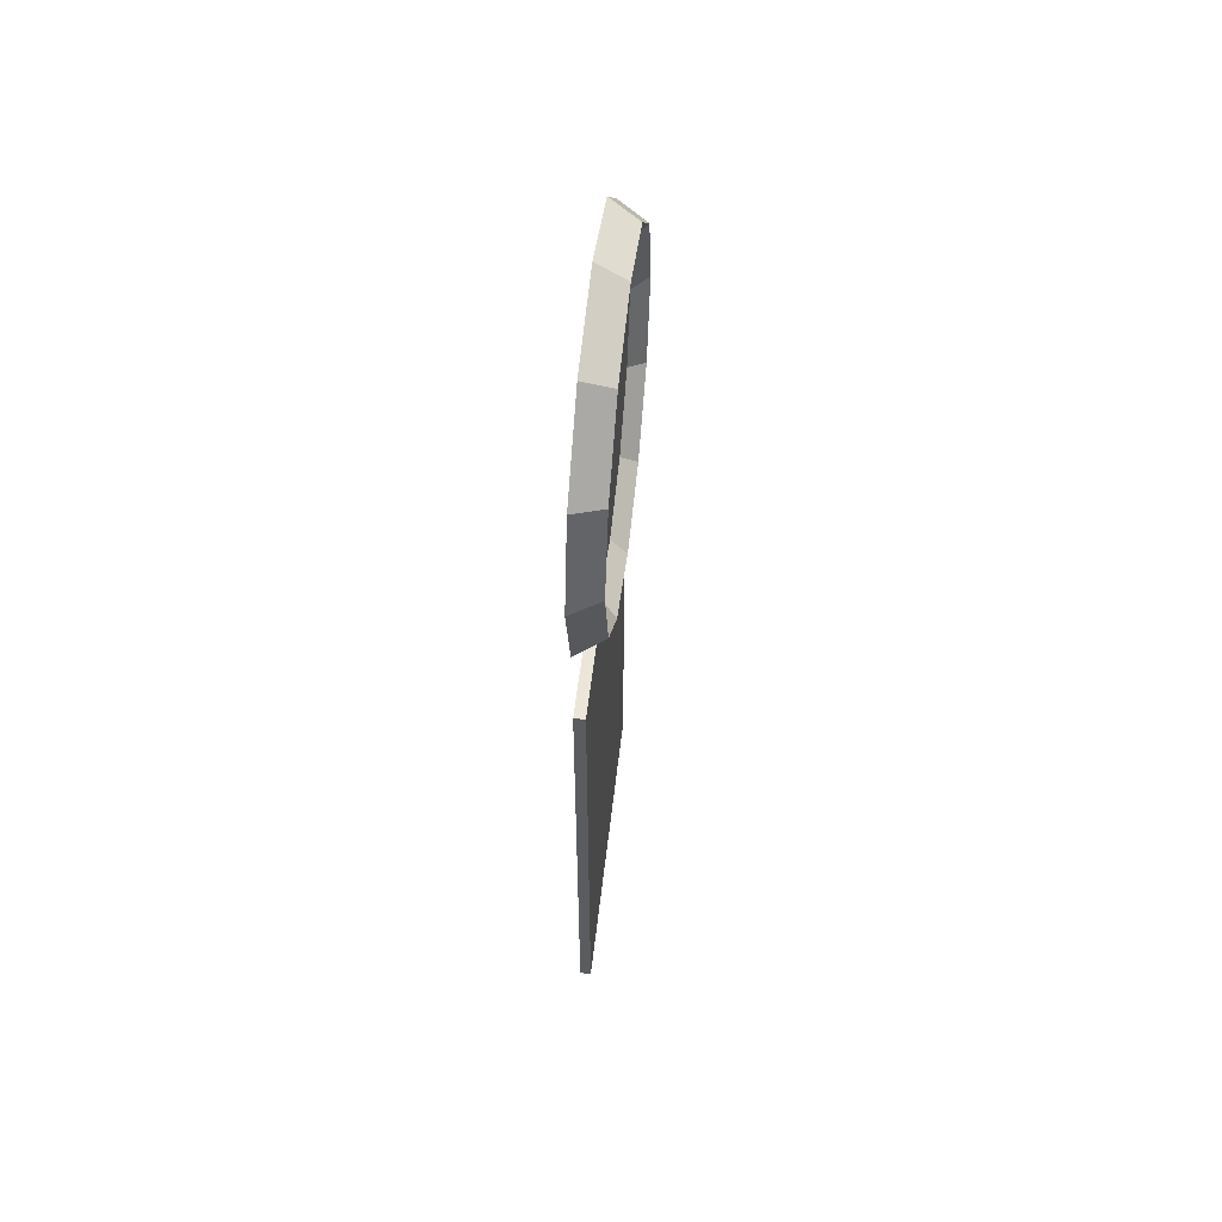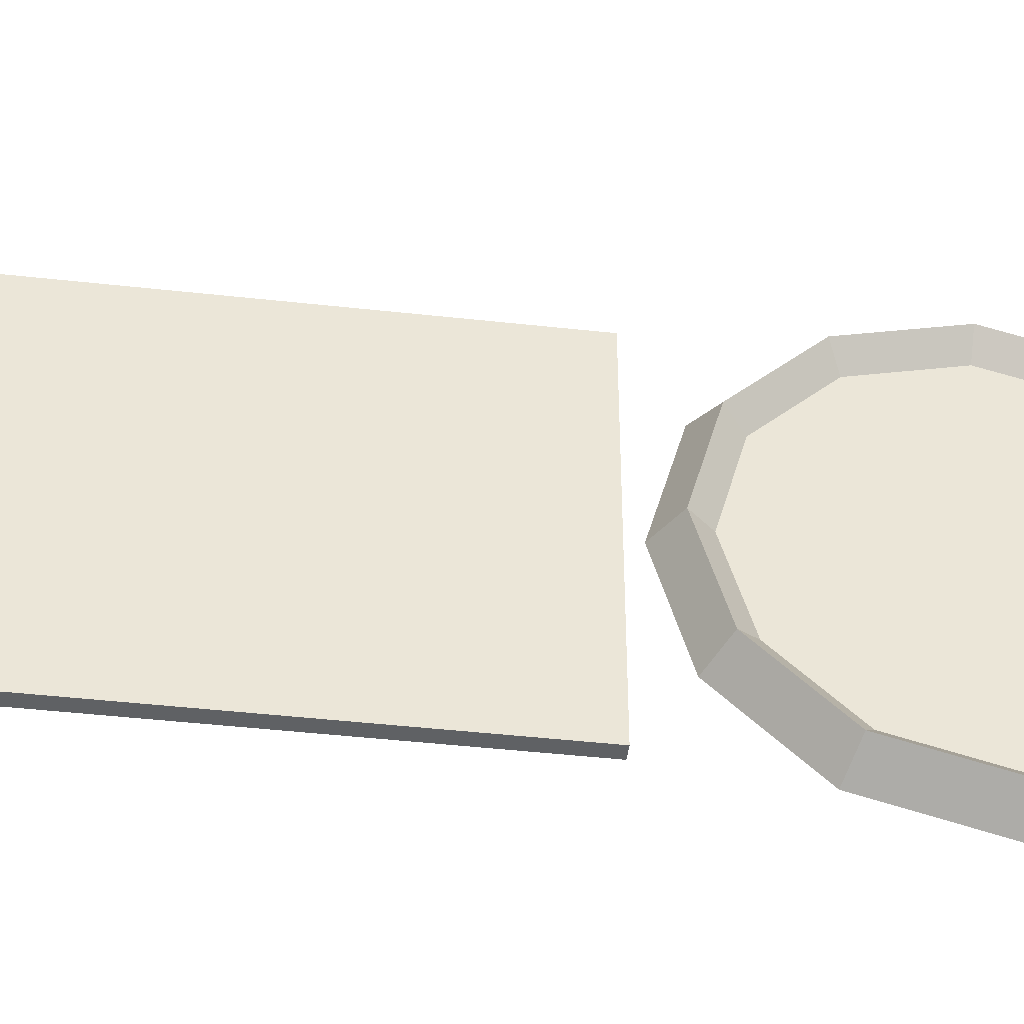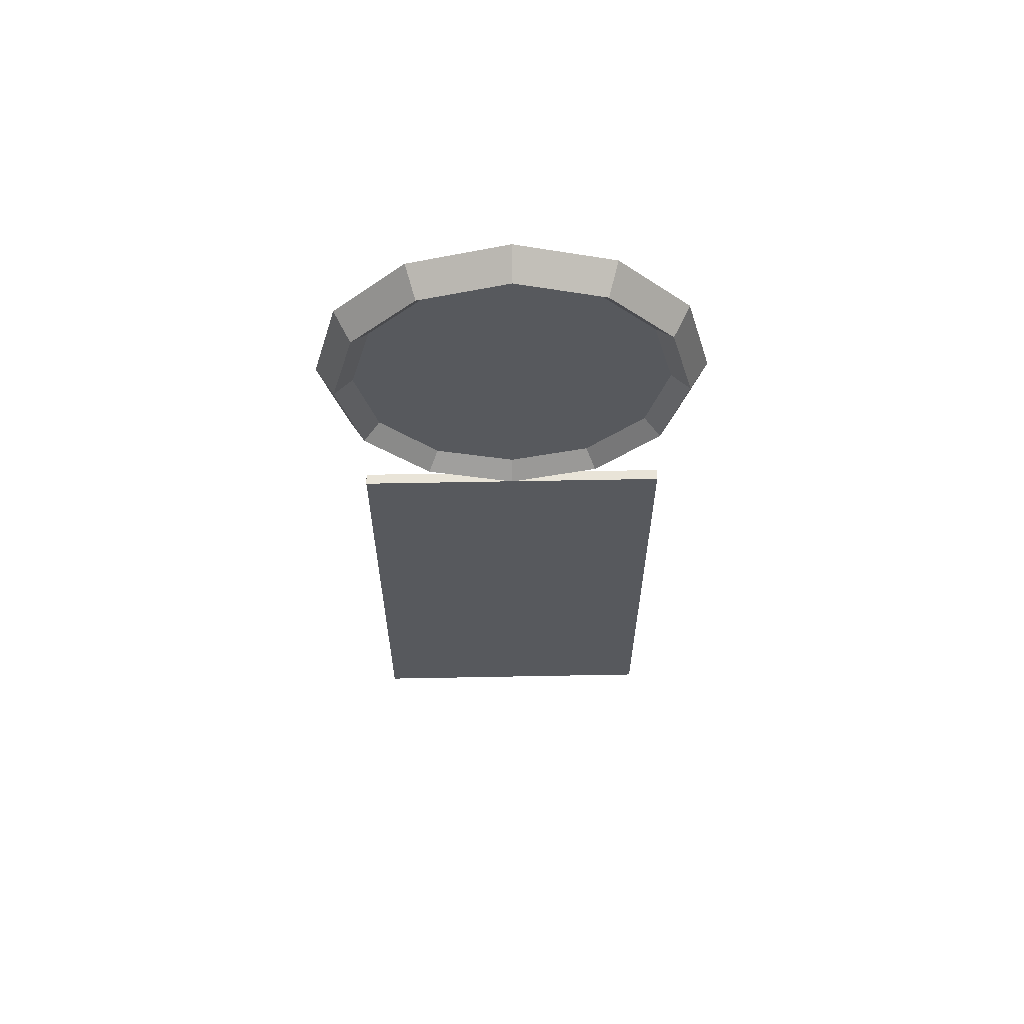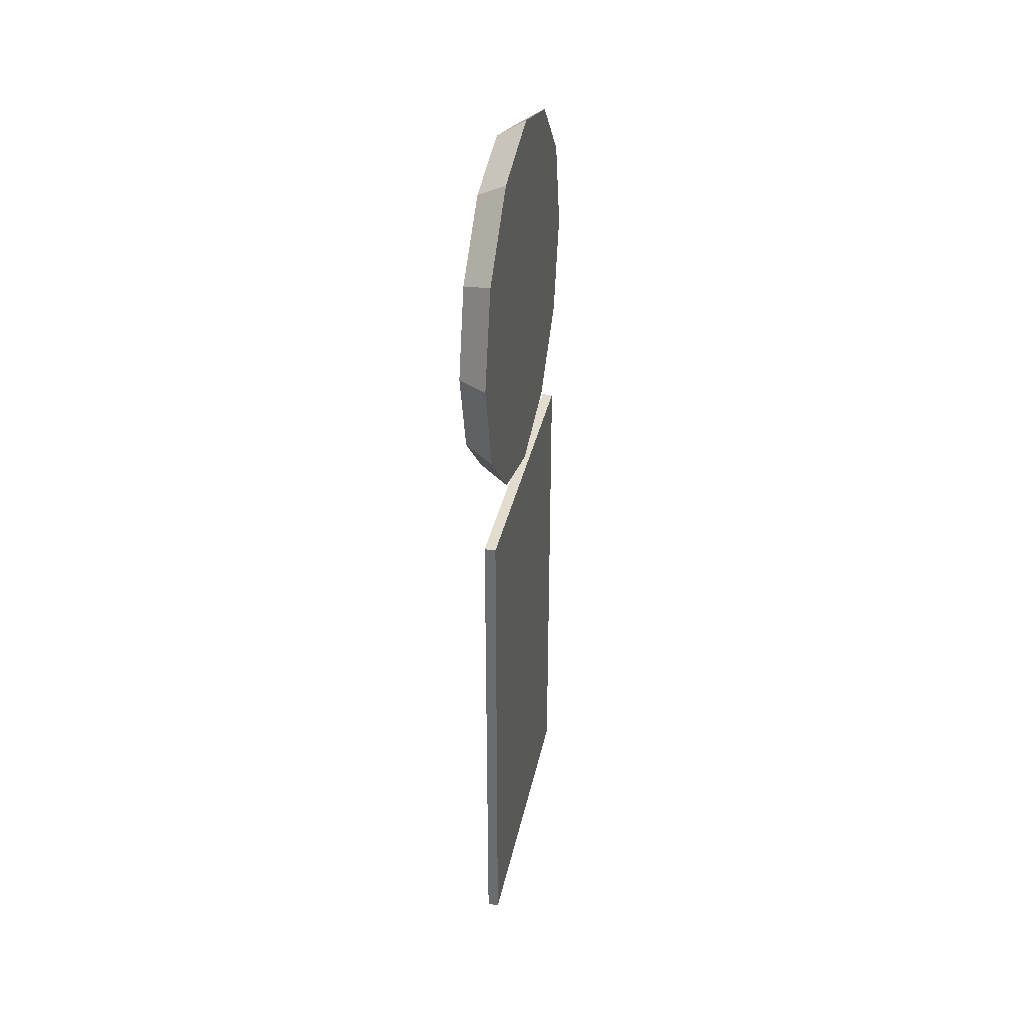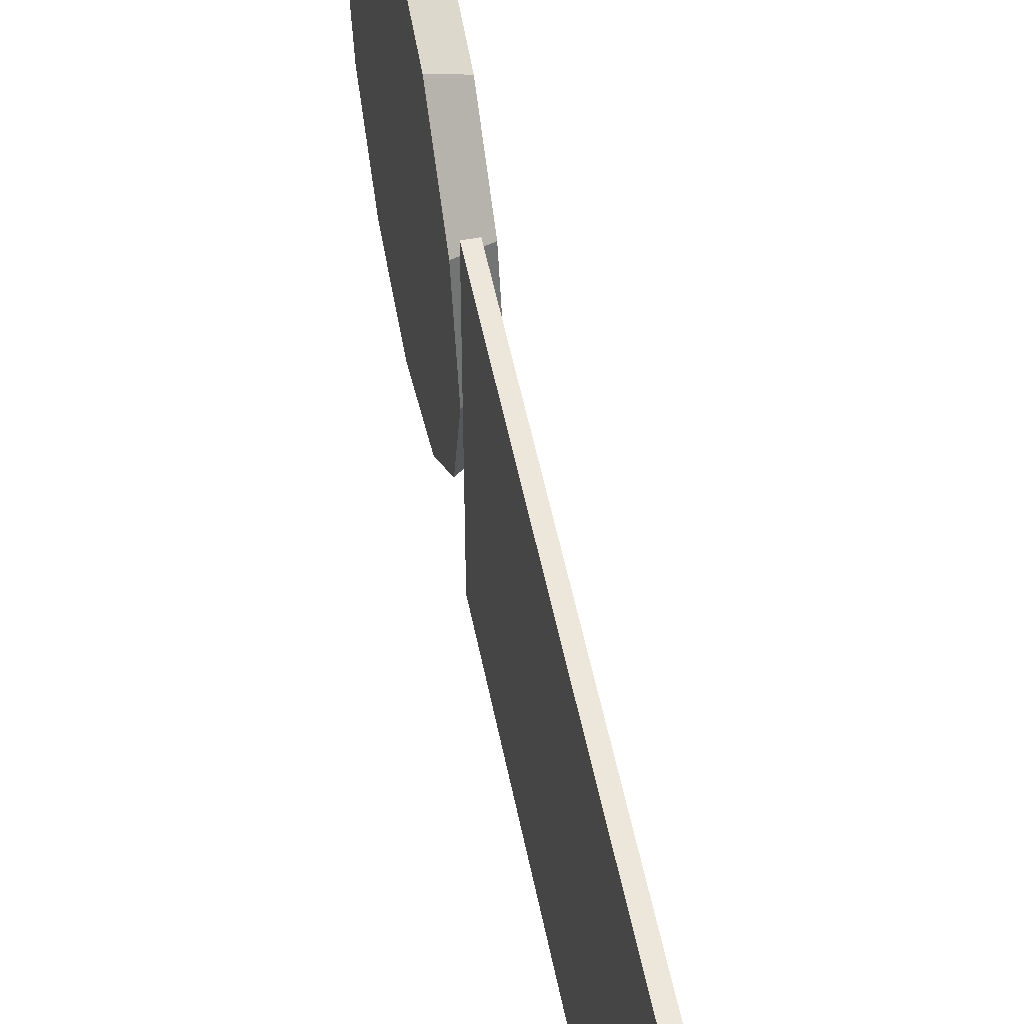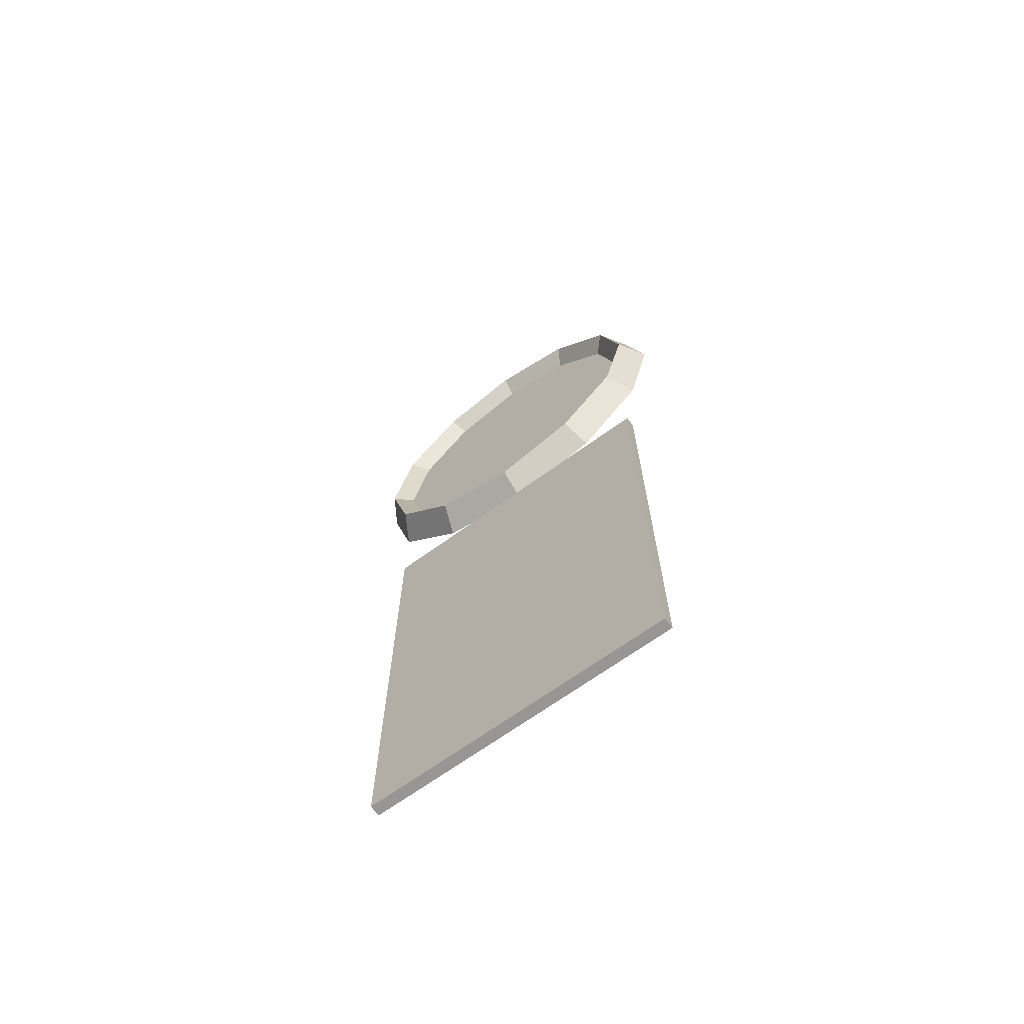
<metadata>
{"format":"obj","ext":"obj","renderer":"f3d","projection":"perspective","resolution":1024,"background":"white","views":[{"elev":55.4,"azim":6.5,"up":"+Y"},{"elev":-45.4,"azim":82.7,"up":"+Z"},{"elev":60.7,"azim":88.9,"up":"+Y"},{"elev":34.6,"azim":-168.4,"up":"+Y"},{"elev":53.6,"azim":-11.3,"up":"+Z"},{"elev":-67.9,"azim":126.0,"up":"+Y"}]}
</metadata>
<code>
o Interior.001_Interior.005
v -4.577 1.631 2.612
v -4.583 1.631 2.612
v -4.583 2.423 2.612
v -4.577 2.423 2.612
v -4.577 1.631 3.088
v -4.583 1.631 3.088
v -4.583 2.423 3.088
v -4.577 2.423 3.088
v -4.552 2.516 2.717
v -4.552 2.613 2.619
v -4.576 2.624 2.638
v -4.576 2.534 2.727
v -4.552 2.747 2.583
v -4.552 2.88 2.619
v -4.576 2.869 2.638
v -4.576 2.747 2.605
v -4.552 2.613 3.081
v -4.552 2.516 2.983
v -4.576 2.534 2.973
v -4.576 2.624 3.062
v -4.552 2.977 2.983
v -4.552 2.88 3.081
v -4.576 2.869 3.062
v -4.576 2.959 2.973
v -4.552 2.977 2.717
v -4.576 2.959 2.727
v -4.552 2.48 2.85
v -4.576 2.501 2.85
v -4.552 2.747 3.117
v -4.576 2.747 3.095
v -4.552 3.013 2.85
v -4.576 2.992 2.85
v -4.583 3.035 2.85
v -4.583 2.996 2.994
v -4.583 2.747 3.138
v -4.583 2.603 3.099
v -4.583 2.459 2.85
v -4.583 2.497 2.706
v -4.583 2.996 2.706
v -4.583 2.891 3.099
v -4.583 2.497 2.994
v -4.583 2.891 2.601
v -4.583 2.603 2.601
v -4.583 2.747 2.562
v -4.571 1.625 2.607
v -4.571 2.428 2.607
v -4.589 2.428 2.607
v -4.589 1.625 2.607
v -4.589 1.625 3.093
v -4.571 1.625 3.093
v -4.571 2.428 3.093
v -4.589 2.428 3.093
v -4.542 2.514 2.716
v -4.567 2.538 2.73
v -4.567 2.626 2.642
v -4.542 2.612 2.617
v -4.542 2.747 2.581
v -4.567 2.747 2.609
v -4.567 2.867 2.642
v -4.542 2.881 2.617
v -4.542 2.612 3.083
v -4.567 2.626 3.058
v -4.567 2.538 2.97
v -4.542 2.514 2.984
v -4.542 2.979 2.984
v -4.567 2.955 2.97
v -4.567 2.867 3.058
v -4.542 2.881 3.083
v -4.567 2.955 2.73
v -4.542 2.979 2.716
v -4.567 2.506 2.85
v -4.542 2.478 2.85
v -4.567 2.747 3.091
v -4.542 2.747 3.119
v -4.567 2.987 2.85
v -4.542 3.015 2.85
v -4.587 3.044 2.85
v -4.587 3.004 2.999
v -4.587 2.747 3.147
v -4.587 2.598 3.107
v -4.587 2.449 2.85
v -4.587 2.489 2.701
v -4.587 3.004 2.701
v -4.587 2.895 3.107
v -4.587 2.489 2.999
v -4.587 2.895 2.593
v -4.587 2.598 2.593
v -4.587 2.747 2.553
f 1 2 3 4
f 2 1 5 6
f 4 3 7 8
f 2 6 7 3
f 8 7 6 5
f 8 5 1 4
f 9 10 11 12
f 13 14 15 16
f 17 18 19 20
f 21 22 23 24
f 10 13 16 11
f 14 25 26 15
f 18 27 28 19
f 22 29 30 23
f 25 31 32 26
f 27 9 12 28
f 29 17 20 30
f 31 21 24 32
f 33 34 21 31
f 35 36 17 29
f 37 38 9 27
f 39 33 31 25
f 40 35 29 22
f 41 37 27 18
f 42 39 25 14
f 43 44 13 10
f 34 40 22 21
f 36 41 18 17
f 44 42 14 13
f 38 43 10 9
f 15 26 32 24 23 30 20 19 28 12 11 16
f 42 44 43 38 37 41 36 35 40 34 33 39
f 45 46 47 48
f 48 49 50 45
f 46 51 52 47
f 48 47 52 49
f 51 50 49 52
f 51 46 45 50
f 53 54 55 56
f 57 58 59 60
f 61 62 63 64
f 65 66 67 68
f 56 55 58 57
f 60 59 69 70
f 64 63 71 72
f 68 67 73 74
f 70 69 75 76
f 72 71 54 53
f 74 73 62 61
f 76 75 66 65
f 77 76 65 78
f 79 74 61 80
f 81 72 53 82
f 83 70 76 77
f 84 68 74 79
f 85 64 72 81
f 86 60 70 83
f 87 56 57 88
f 78 65 68 84
f 80 61 64 85
f 88 57 60 86
f 82 53 56 87
f 59 58 55 54 71 63 62 73 67 66 75 69
f 86 83 77 78 84 79 80 85 81 82 87 88

</code>
